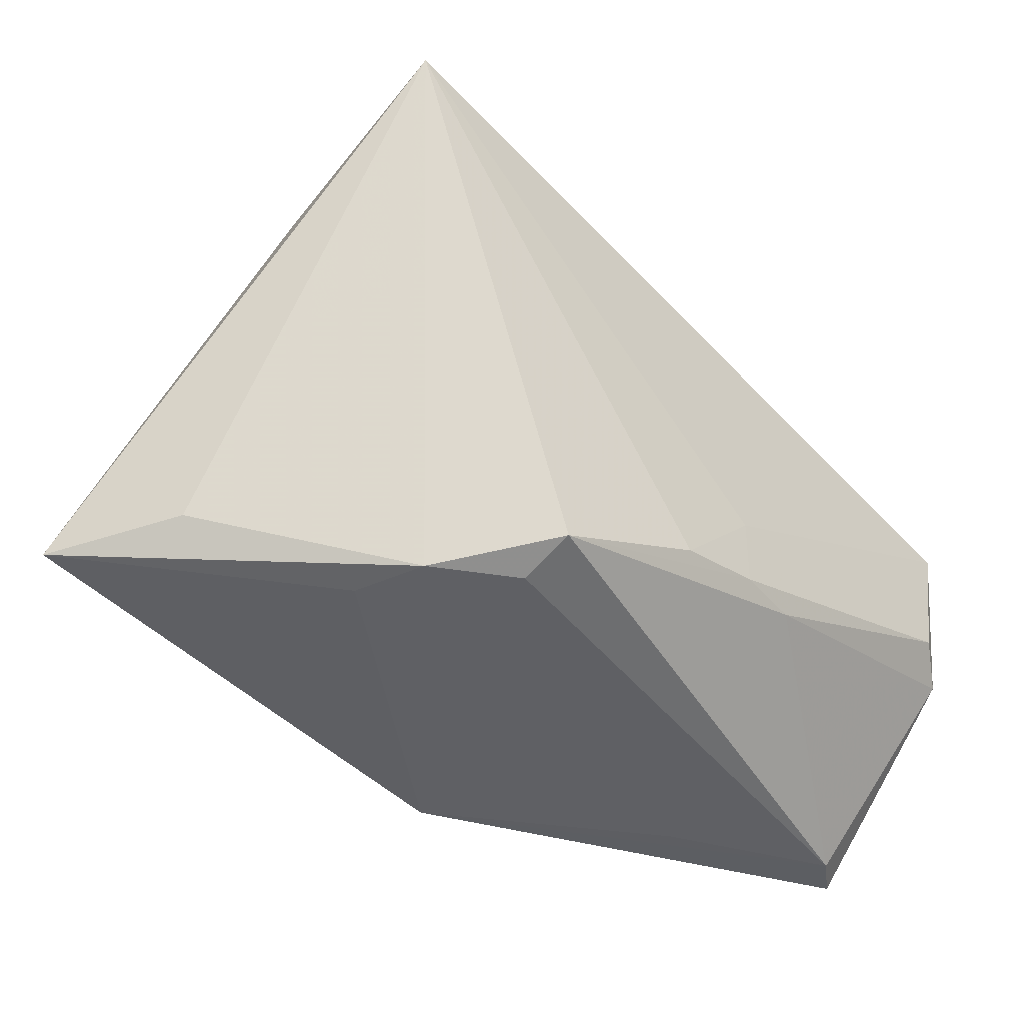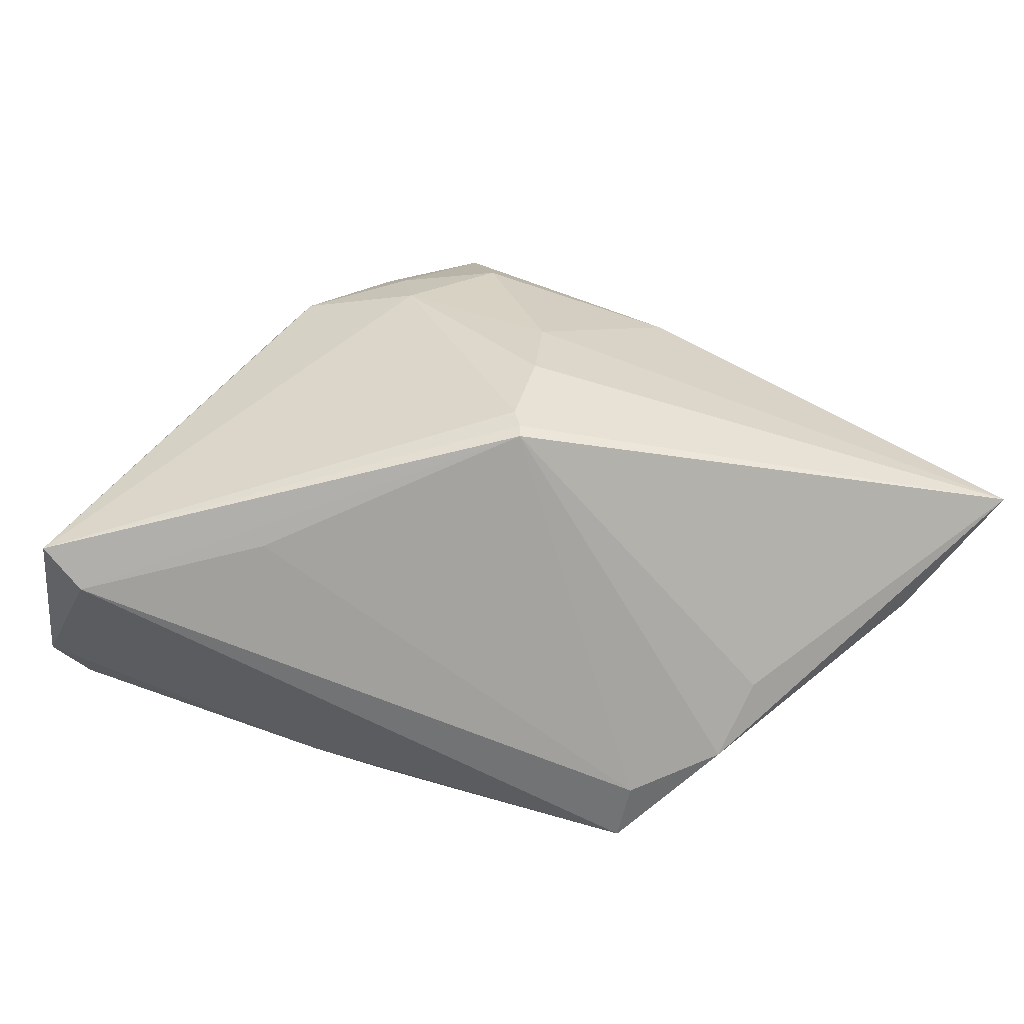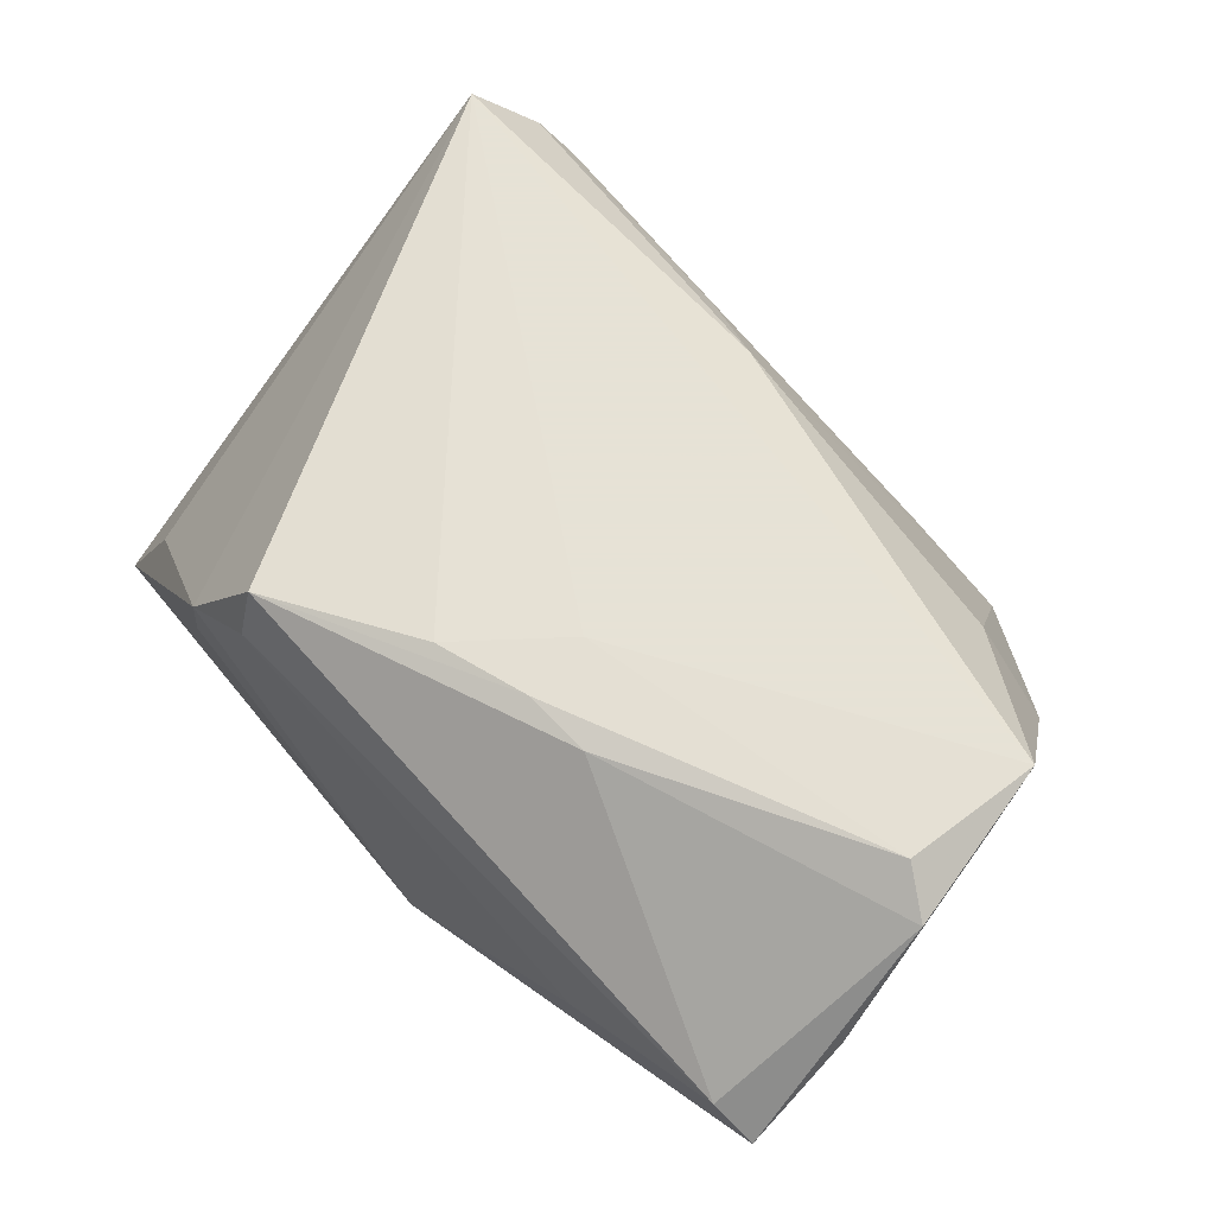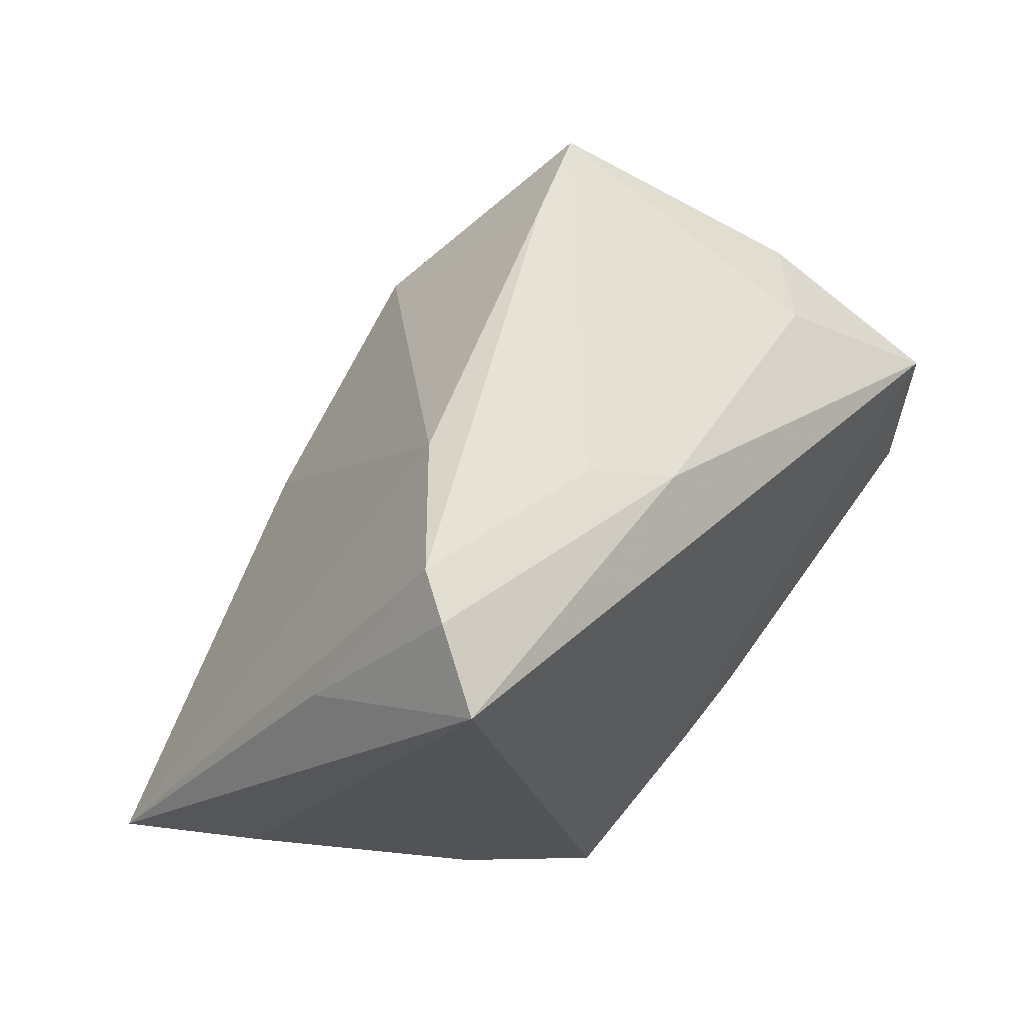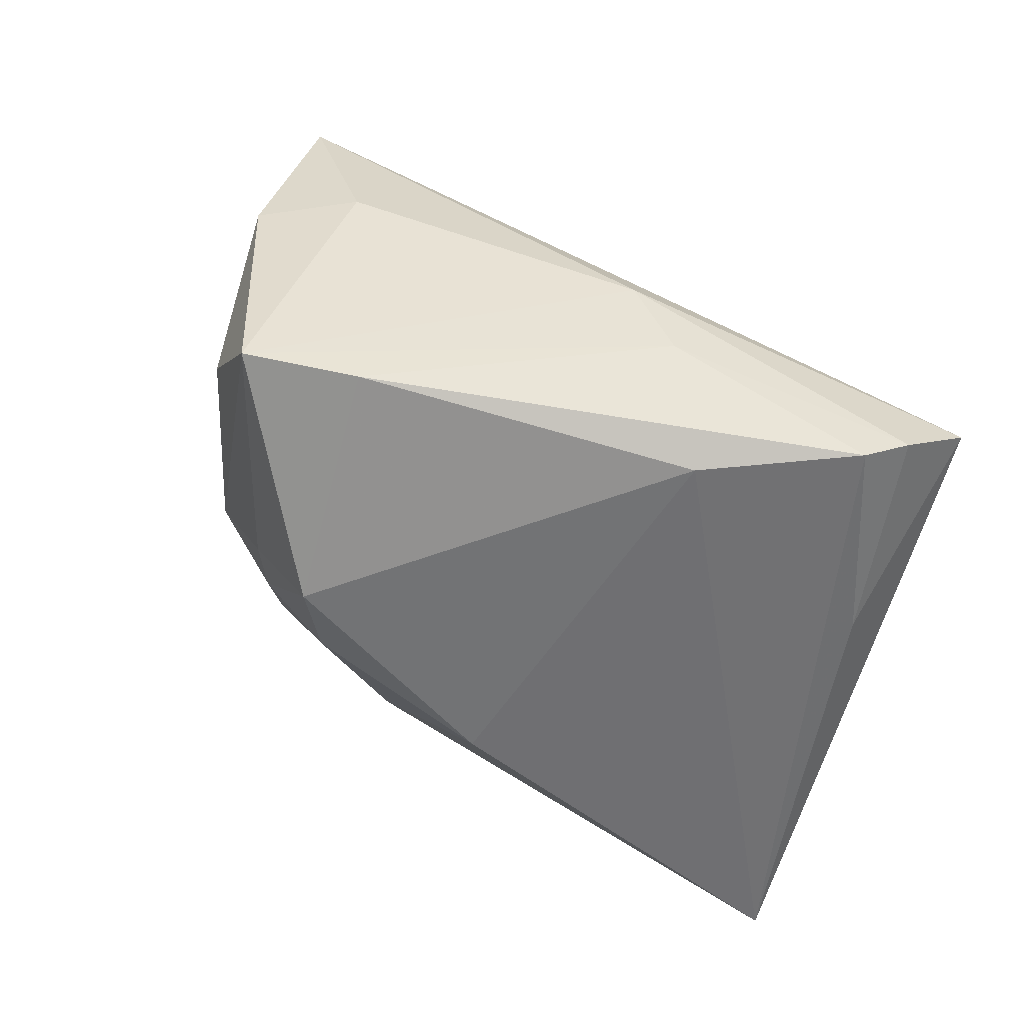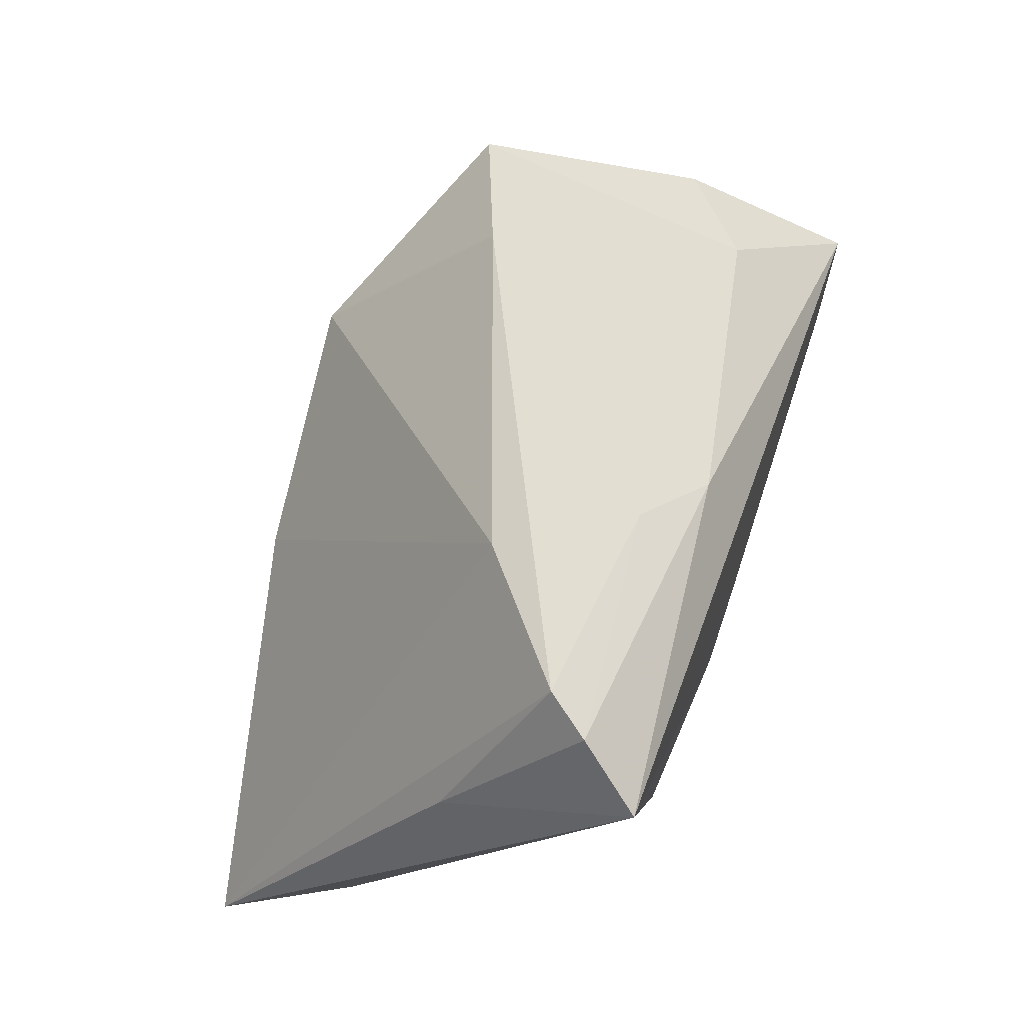
<metadata>
{"format":"obj","ext":"obj","renderer":"f3d","projection":"perspective","resolution":1024,"background":"white","views":[{"elev":-42.8,"azim":-45.4,"up":"+Y"},{"elev":-73.9,"azim":167.9,"up":"+Y"},{"elev":63.8,"azim":43.2,"up":"+Z"},{"elev":47.0,"azim":-52.1,"up":"+Y"},{"elev":68.4,"azim":-146.0,"up":"+Y"},{"elev":61.0,"azim":-70.9,"up":"+Y"}]}
</metadata>
<code>
v 0.03727 0.01918 0.01872
v -0.01907 -0.03637 0.02091
v 0.009098 0.004788 -0.03023
v 0.05031 -0.01038 0.02982
v -0.03048 -0.03552 0.004933
v -0.04149 0.03251 0.02278
v -0.03808 0.03474 0.01773
v 0.002066 -0.01498 -0.02766
v 0.004273 -0.034 -0.02146
v -0.01911 -0.03415 0.02773
v 0.02965 0.03714 -0.01332
v 0.02209 0.00927 -0.0255
v 0.05467 -0.03648 0.005459
v -0.02837 -0.03617 0.01423
v 0.02959 -0.03733 -0.0004703
v 0.01897 -0.004706 -0.02677
v 0.05518 -0.01369 0.02635
v 0.04955 -0.03702 0.009326
v 0.03154 0.0009516 -0.02159
v -0.02238 0.03381 0.005284
v -0.05533 -0.02897 -0.02201
v 0.0163 0.03733 -0.008129
v -0.04738 -0.0276 -0.006344
v -0.01331 -0.002059 -0.02894
v 0.03637 0.02309 -0.01227
v 0.05302 0.005491 0.03023
v 0.01144 0.01642 -0.02912
v -0.001255 0.02431 0.02575
v -0.0001674 -0.02569 0.02981
v 0.01099 -0.02336 0.02986
v 0.05533 -0.02391 0.01248
v 0.02011 0.003077 -0.02713
v 0.05391 -0.002789 0.02707
v -0.04587 0.02621 0.03023
v 0.01901 -0.02363 0.02892
v -0.01076 0.02932 0.0197
v 0.003486 -0.03612 -0.02045
v 0.003259 -0.03733 -0.01955
v 0.002639 -0.02534 -0.02544
v 0.04689 0.01896 0.009883
v -0.04652 0.01282 0.007016
v 0.01068 -0.01491 0.03023
f 20 27 24
f 20 24 21
f 21 7 20
f 12 27 11
f 21 24 8
f 8 39 21
f 9 37 21
f 21 39 9
f 41 7 21
f 21 34 41
f 23 34 21
f 21 37 38
f 38 5 21
f 2 38 15
f 28 1 11
f 11 36 28
f 11 1 40
f 33 17 31
f 11 27 22
f 27 20 22
f 22 20 7
f 7 36 22
f 22 36 11
f 11 40 25
f 39 8 16
f 16 9 39
f 10 34 14
f 34 23 14
f 14 23 21
f 21 5 14
f 14 2 10
f 5 38 14
f 38 2 14
f 6 36 7
f 6 28 36
f 34 28 6
f 7 41 6
f 6 41 34
f 26 28 34
f 1 28 26
f 26 40 1
f 31 40 26
f 26 33 31
f 17 33 26
f 27 12 32
f 3 16 8
f 24 27 3
f 3 8 24
f 27 32 3
f 3 32 16
f 18 2 15
f 15 38 18
f 10 2 18
f 29 34 10
f 31 17 13
f 17 18 13
f 9 16 13
f 13 40 31
f 13 25 40
f 37 9 13
f 13 38 37
f 13 18 38
f 42 26 34
f 34 29 42
f 10 18 35
f 35 18 17
f 16 32 19
f 19 13 16
f 19 32 12
f 25 13 19
f 19 12 11
f 11 25 19
f 30 42 29
f 30 29 10
f 10 35 30
f 4 30 35
f 17 26 4
f 4 35 17
f 26 42 4
f 42 30 4

</code>
